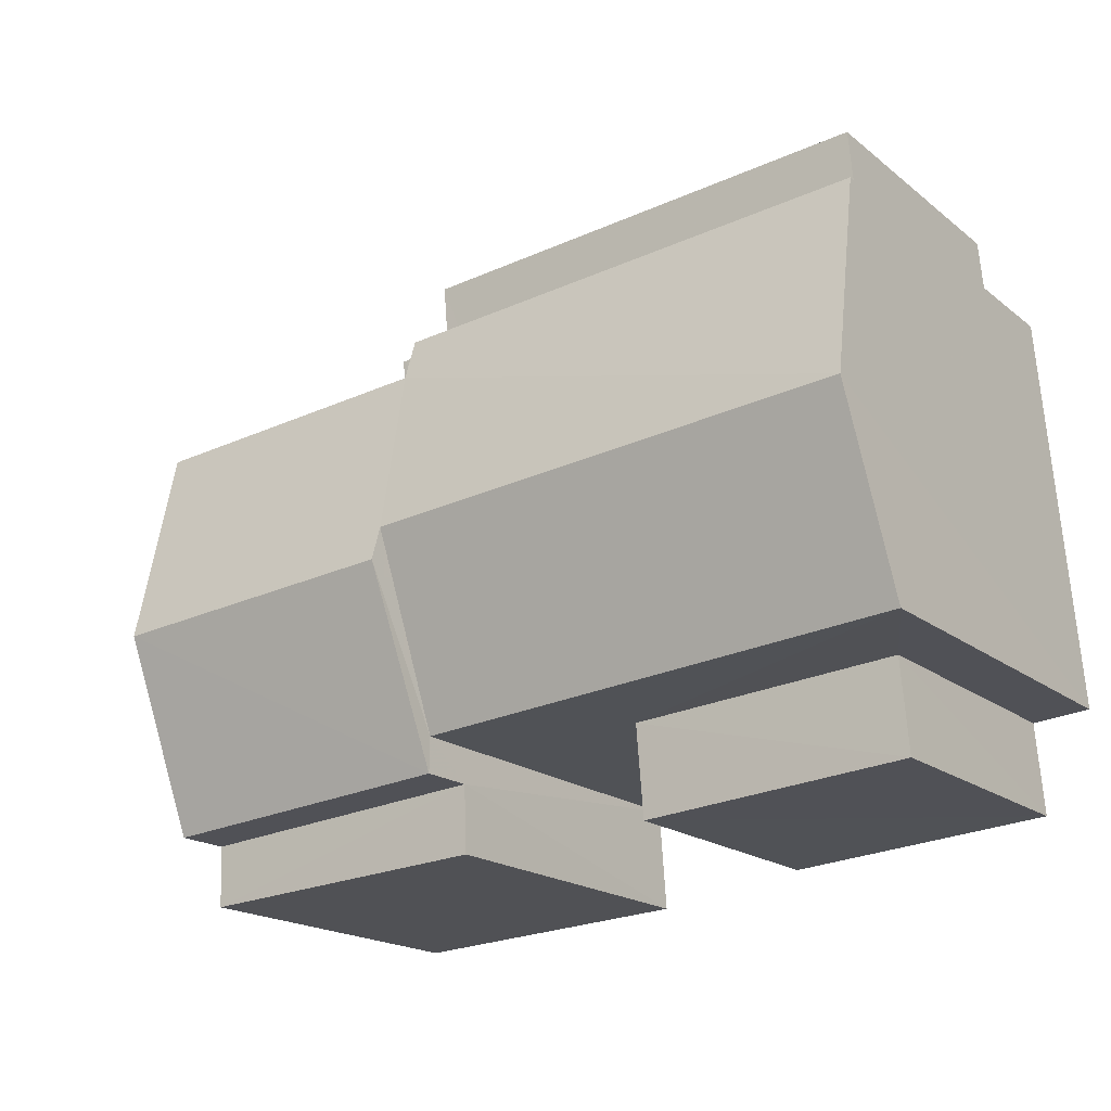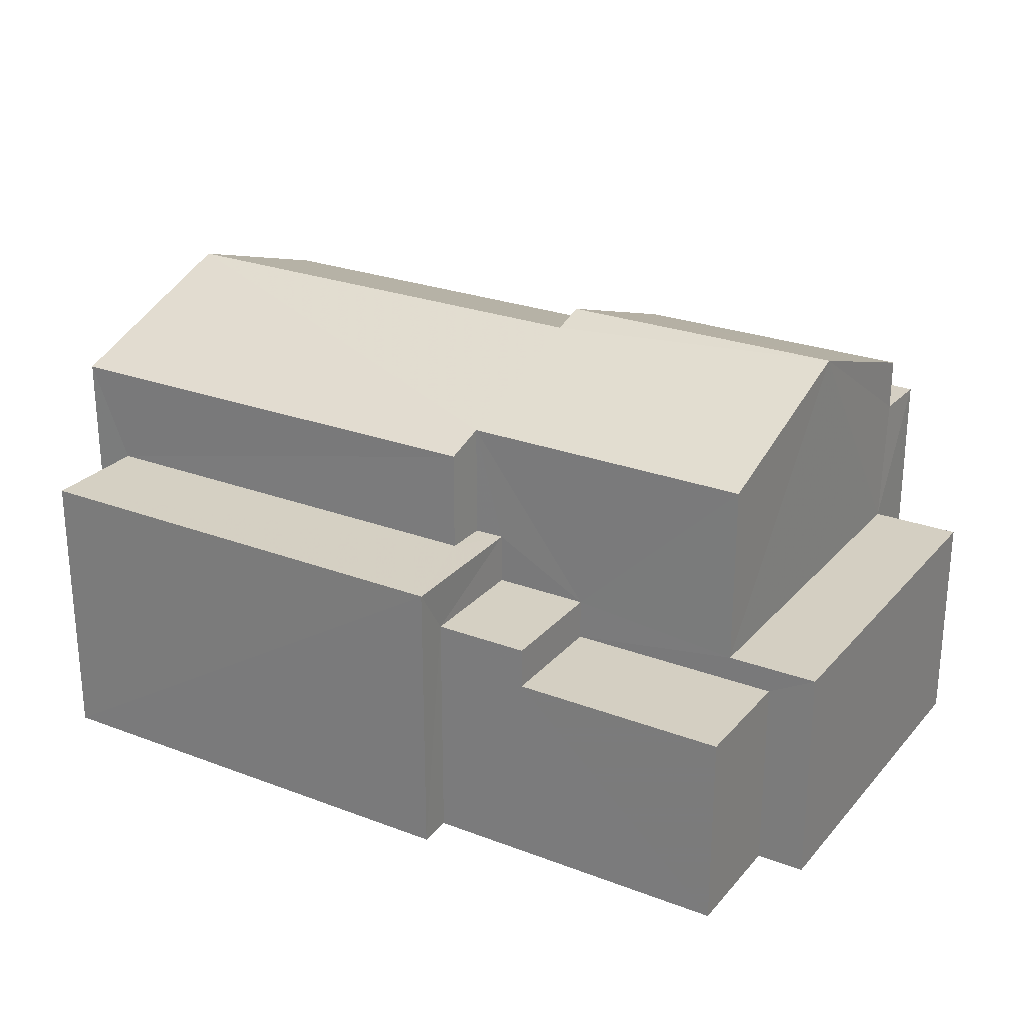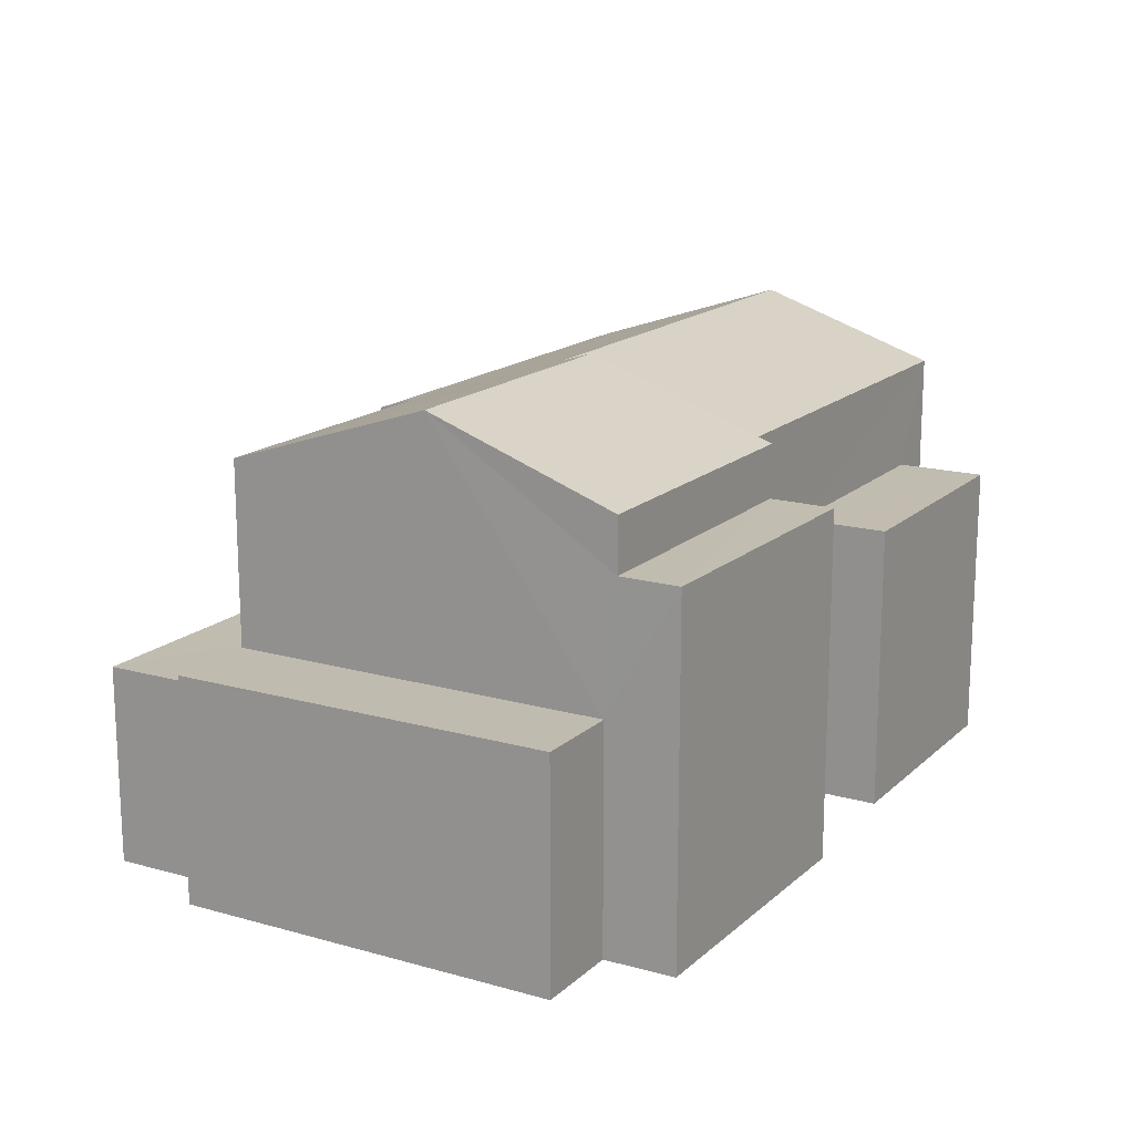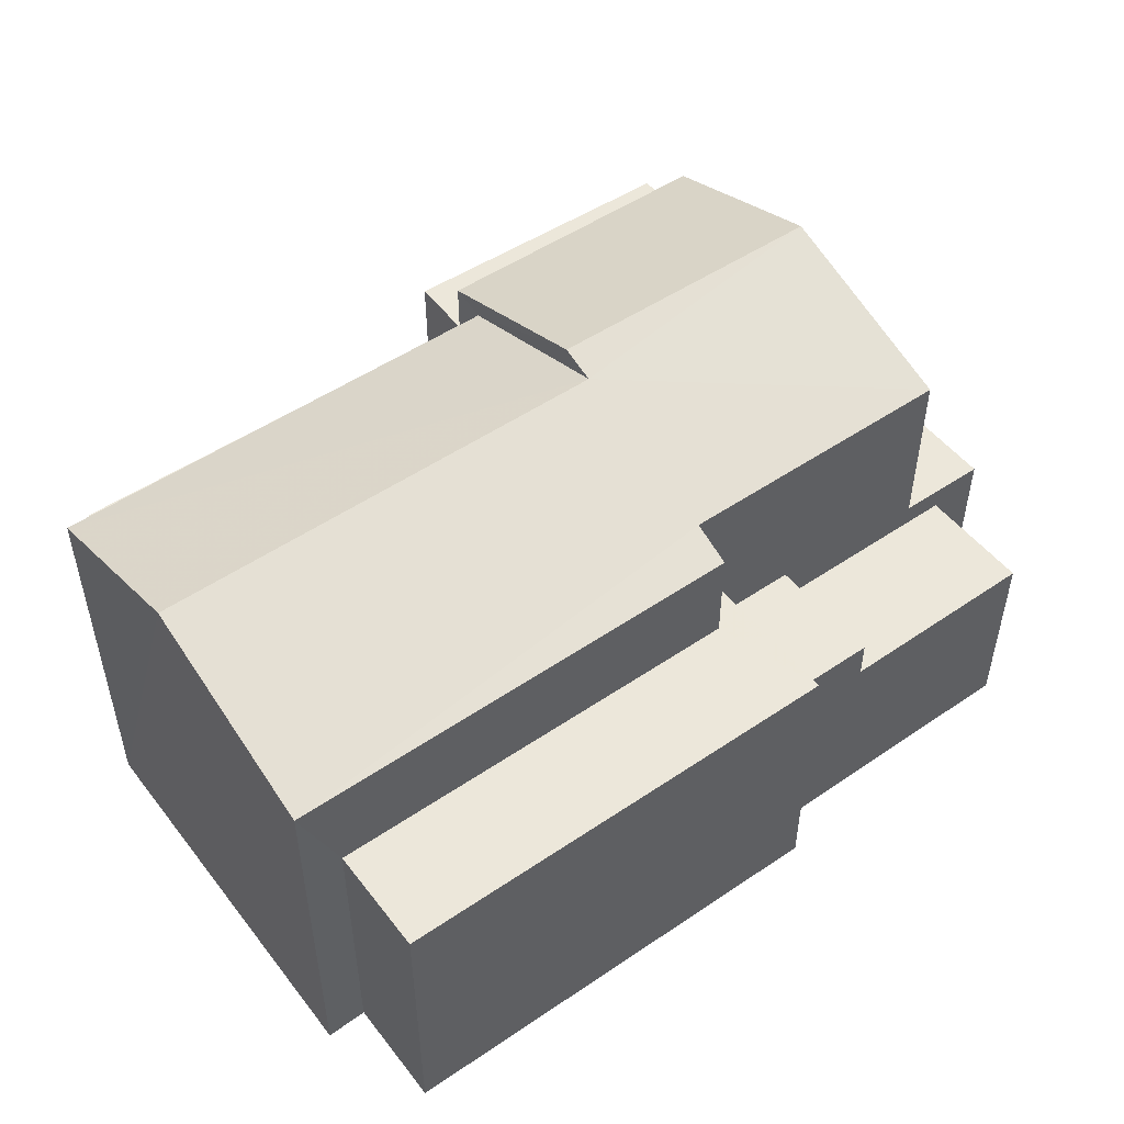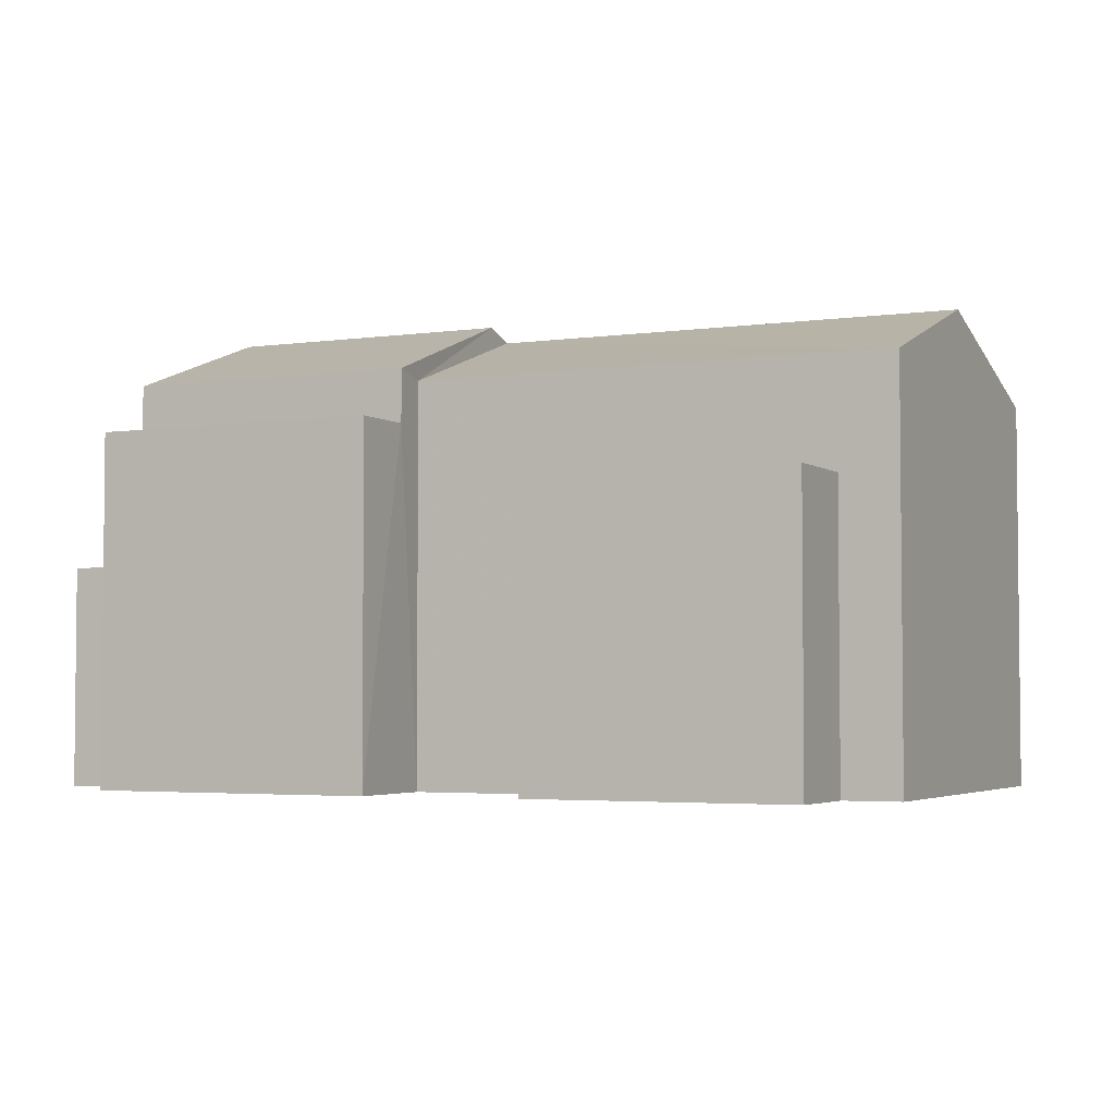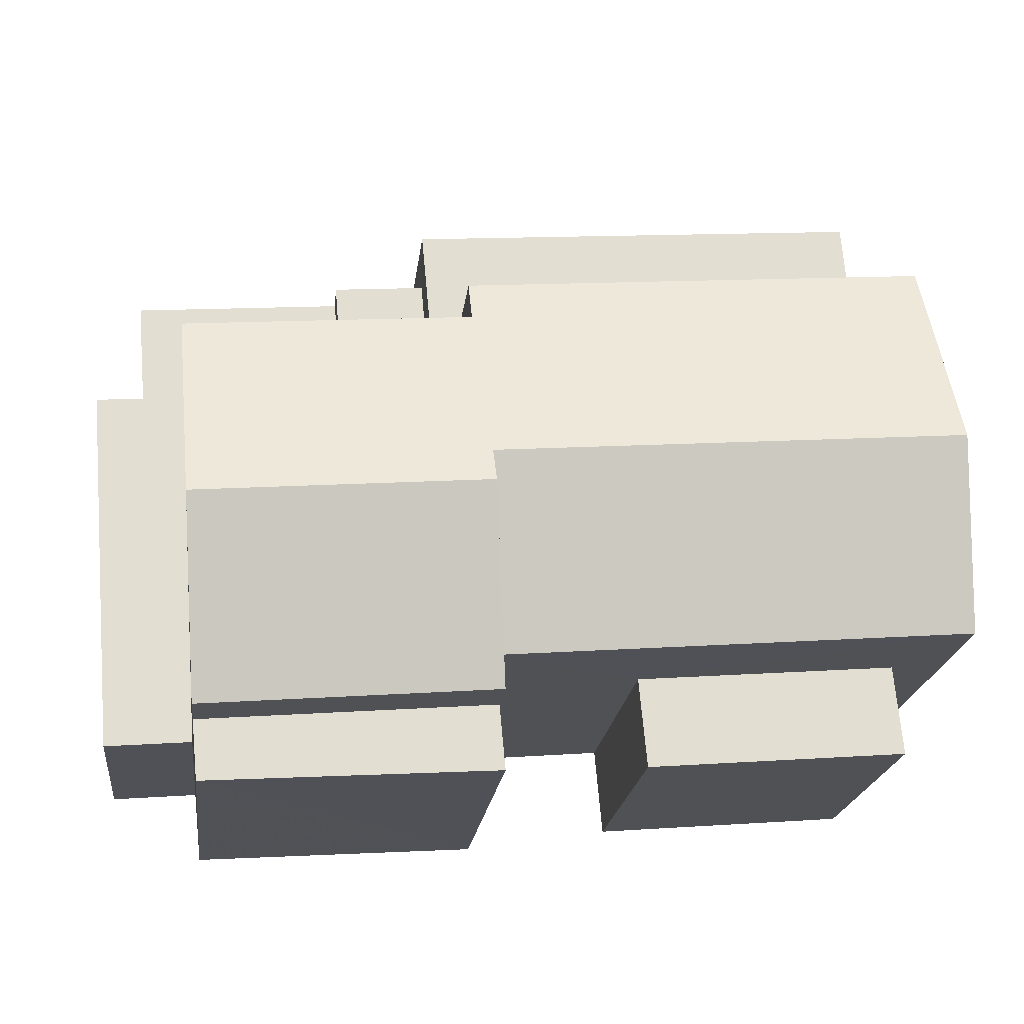
<metadata>
{"format":"obj","ext":"obj","renderer":"f3d","projection":"perspective","resolution":1024,"background":"white","views":[{"elev":-18.3,"azim":34.2,"up":"+Y"},{"elev":25.8,"azim":-144.0,"up":"+Z"},{"elev":16.3,"azim":-55.3,"up":"+Z"},{"elev":50.6,"azim":148.2,"up":"+Z"},{"elev":-3.6,"azim":30.5,"up":"+Z"},{"elev":-21.4,"azim":-6.8,"up":"+Y"}]}
</metadata>
<code>
v -3.156e+05 4.02e+04 4.291
v -3.156e+05 4.02e+04 4.291
v -3.156e+05 4.019e+04 4.289
v -3.156e+05 4.02e+04 4.294
v -3.156e+05 4.02e+04 4.292
v -3.156e+05 4.02e+04 4.294
v -3.156e+05 4.019e+04 4.291
v -3.156e+05 4.019e+04 4.289
v -3.156e+05 4.019e+04 4.289
v -3.156e+05 4.019e+04 4.292
v -3.156e+05 4.019e+04 4.293
v -3.156e+05 4.019e+04 4.291
v -3.156e+05 4.019e+04 4.29
v -3.156e+05 4.02e+04 4.295
v -3.156e+05 4.02e+04 4.295
v -3.156e+05 4.019e+04 4.291
v -3.156e+05 4.019e+04 4.293
v -3.156e+05 4.02e+04 4.295
v -3.156e+05 4.02e+04 9.861
v -3.156e+05 4.02e+04 10.06
v -3.156e+05 4.02e+04 10.86
v -3.156e+05 4.02e+04 9.864
v -3.156e+05 4.02e+04 10.86
v -3.156e+05 4.02e+04 11.02
v -3.156e+05 4.02e+04 11.03
v -3.156e+05 4.02e+04 10.07
v -3.156e+05 4.02e+04 7.481
v -3.156e+05 4.02e+04 7.482
v -3.156e+05 4.019e+04 7.48
v -3.156e+05 4.019e+04 7.479
v -3.156e+05 4.019e+04 10.06
v -3.156e+05 4.019e+04 10.06
v -3.156e+05 4.02e+04 7.11
v -3.156e+05 4.02e+04 7.112
v -3.156e+05 4.02e+04 7.111
v -3.156e+05 4.02e+04 7.111
v -3.156e+05 4.019e+04 9.956
v -3.156e+05 4.019e+04 9.958
v -3.156e+05 4.019e+04 9.308
v -3.156e+05 4.019e+04 9.309
v -3.156e+05 4.019e+04 9.307
v -3.156e+05 4.019e+04 9.309
v -3.156e+05 4.02e+04 7.69
v -3.156e+05 4.02e+04 7.691
v -3.156e+05 4.02e+04 7.69
v -3.156e+05 4.02e+04 7.69
v -3.156e+05 4.019e+04 8.422
v -3.156e+05 4.019e+04 8.422
v -3.156e+05 4.019e+04 8.42
v -3.156e+05 4.019e+04 8.421
v -3.156e+05 4.02e+04 8.418
v -3.156e+05 4.02e+04 8.418
v -3.156e+05 4.02e+04 8.42
v -3.156e+05 4.02e+04 8.42
v -3.156e+05 4.02e+04 8.42
v -3.156e+05 4.02e+04 8.42
f 1 2 3
f 4 5 1
f 6 5 4
f 7 8 9
f 1 3 8
f 10 11 12
f 7 9 13
f 14 15 4
f 11 16 12
f 17 18 14
f 17 14 11
f 16 4 7
f 4 1 7
f 1 8 7
f 16 14 4
f 11 14 16
f 19 20 21
f 19 22 20
f 21 20 23
f 24 23 25
f 25 23 26
f 23 20 26
f 27 28 29
f 30 27 29
f 25 31 24
f 25 32 31
f 33 34 35
f 33 36 34
f 23 37 21
f 23 38 37
f 39 40 41
f 39 42 40
f 43 44 45
f 43 46 44
f 47 48 49
f 50 47 49
f 51 52 53
f 52 54 53
f 53 55 56
f 53 54 55
f 47 13 48
f 47 7 13
f 40 10 12
f 41 40 12
f 55 43 45
f 56 55 20
f 20 45 26
f 18 35 14
f 27 33 35
f 45 33 27
f 28 35 18
f 27 35 28
f 26 45 27
f 20 55 45
f 48 13 9
f 49 48 9
f 1 5 52
f 51 1 52
f 53 22 51
f 22 19 51
f 51 2 1
f 51 19 2
f 15 36 4
f 4 36 46
f 15 34 36
f 46 36 44
f 37 3 21
f 3 2 21
f 2 19 21
f 28 18 17
f 29 28 17
f 33 45 44
f 36 33 44
f 50 49 9
f 8 50 9
f 39 31 32
f 42 39 32
f 11 10 30
f 10 40 30
f 27 30 25
f 26 27 25
f 25 42 32
f 30 40 42
f 30 42 25
f 54 5 6
f 54 52 5
f 54 6 46
f 6 4 46
f 55 54 46
f 43 55 46
f 47 16 7
f 16 47 38
f 8 3 50
f 37 38 47
f 3 37 50
f 37 47 50
f 34 15 14
f 35 34 14
f 11 29 17
f 11 30 29
f 12 16 39
f 12 39 41
f 38 23 24
f 16 38 39
f 39 38 31
f 31 38 24
f 56 22 53
f 56 20 22

</code>
